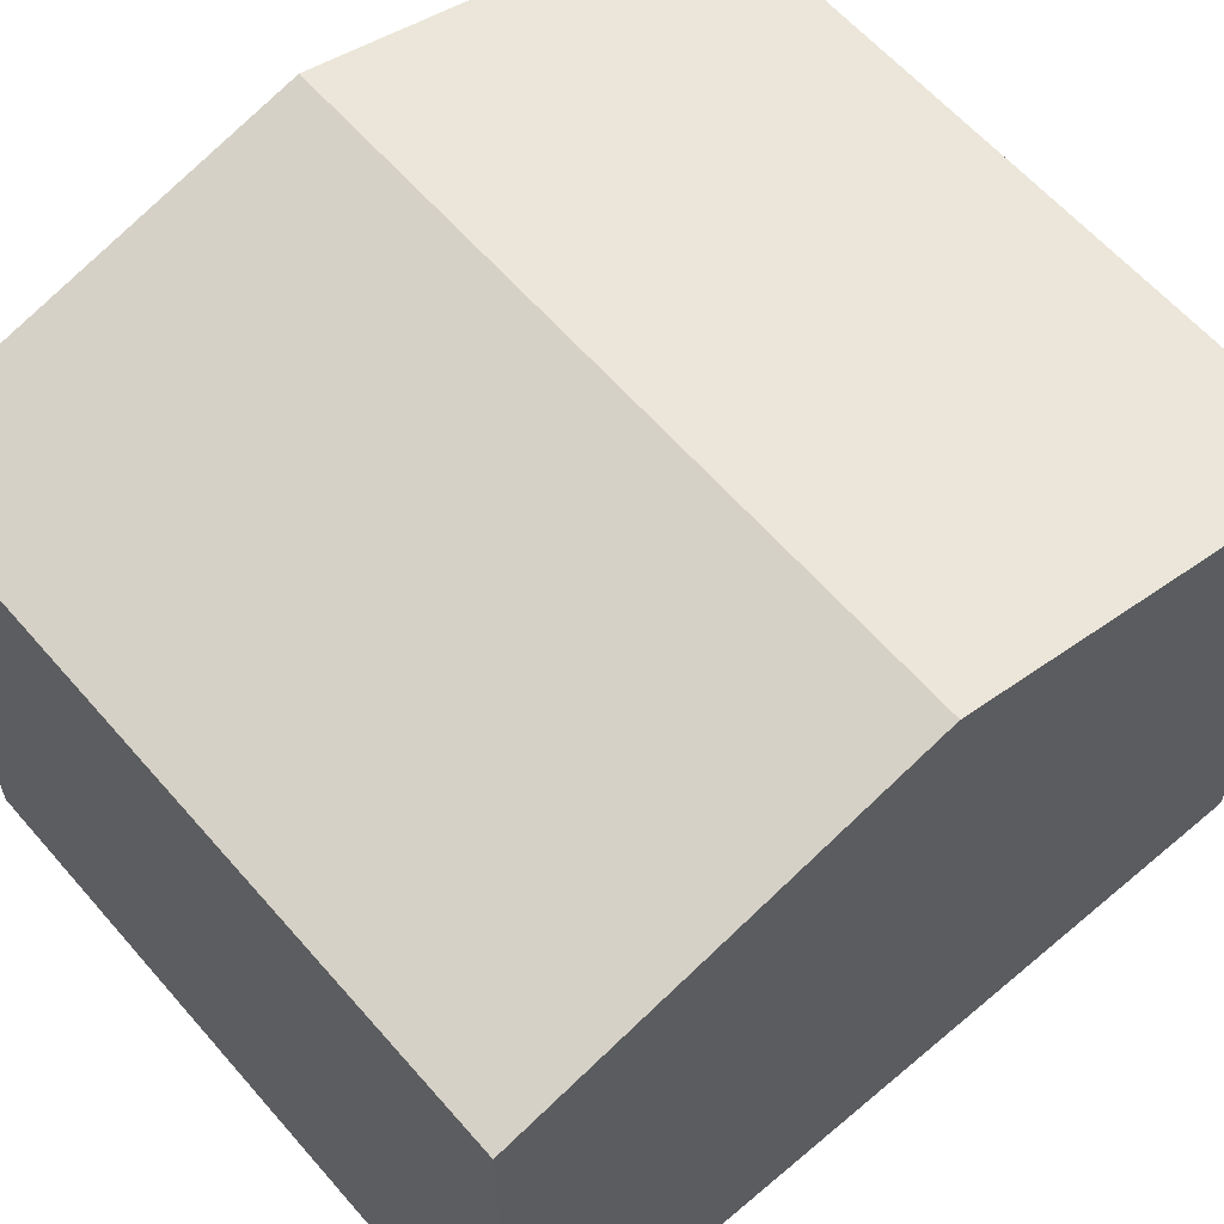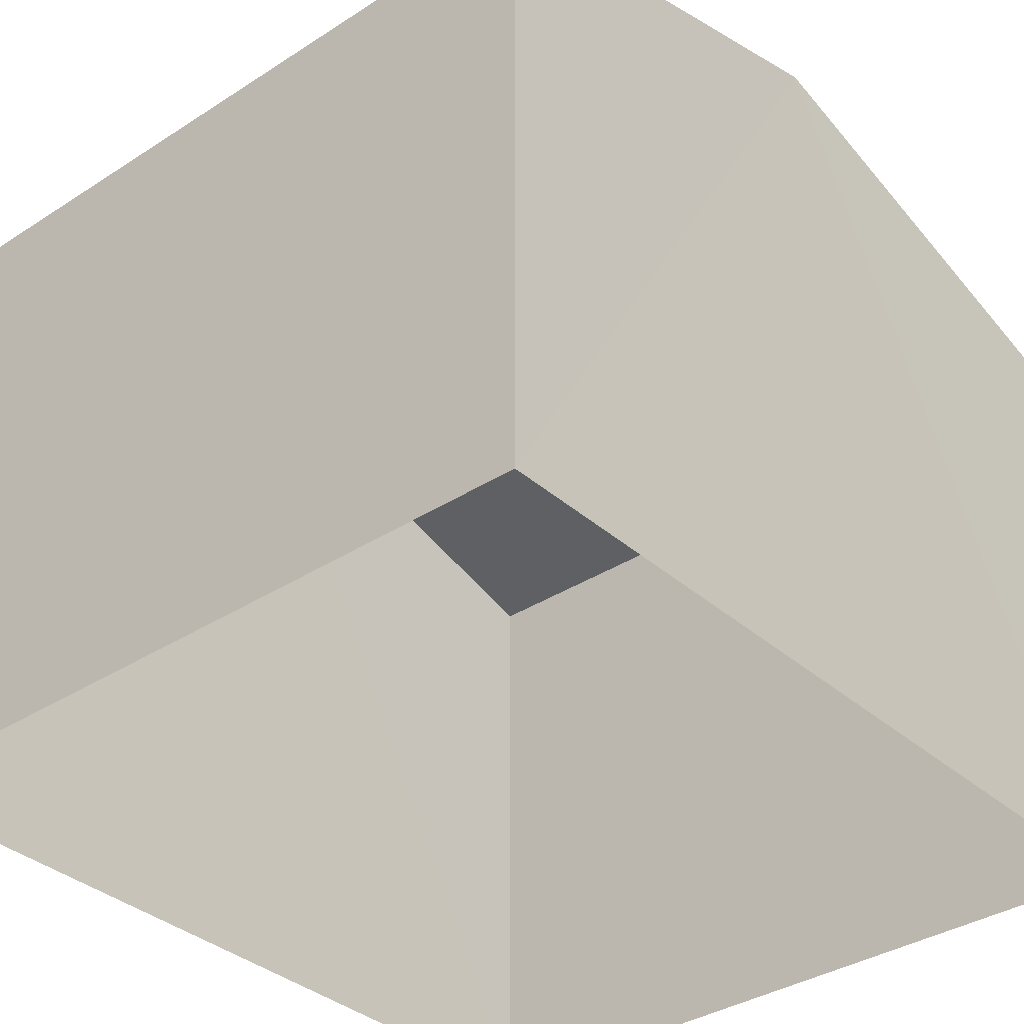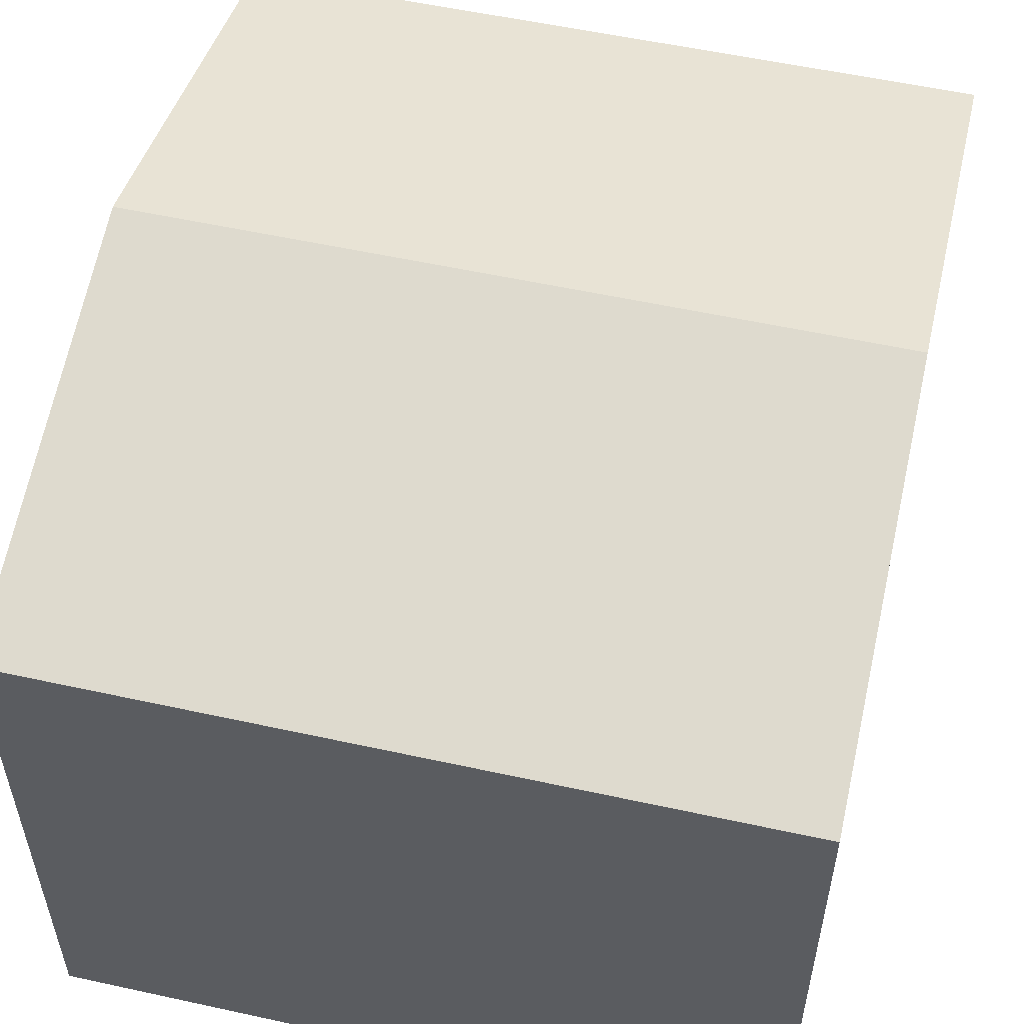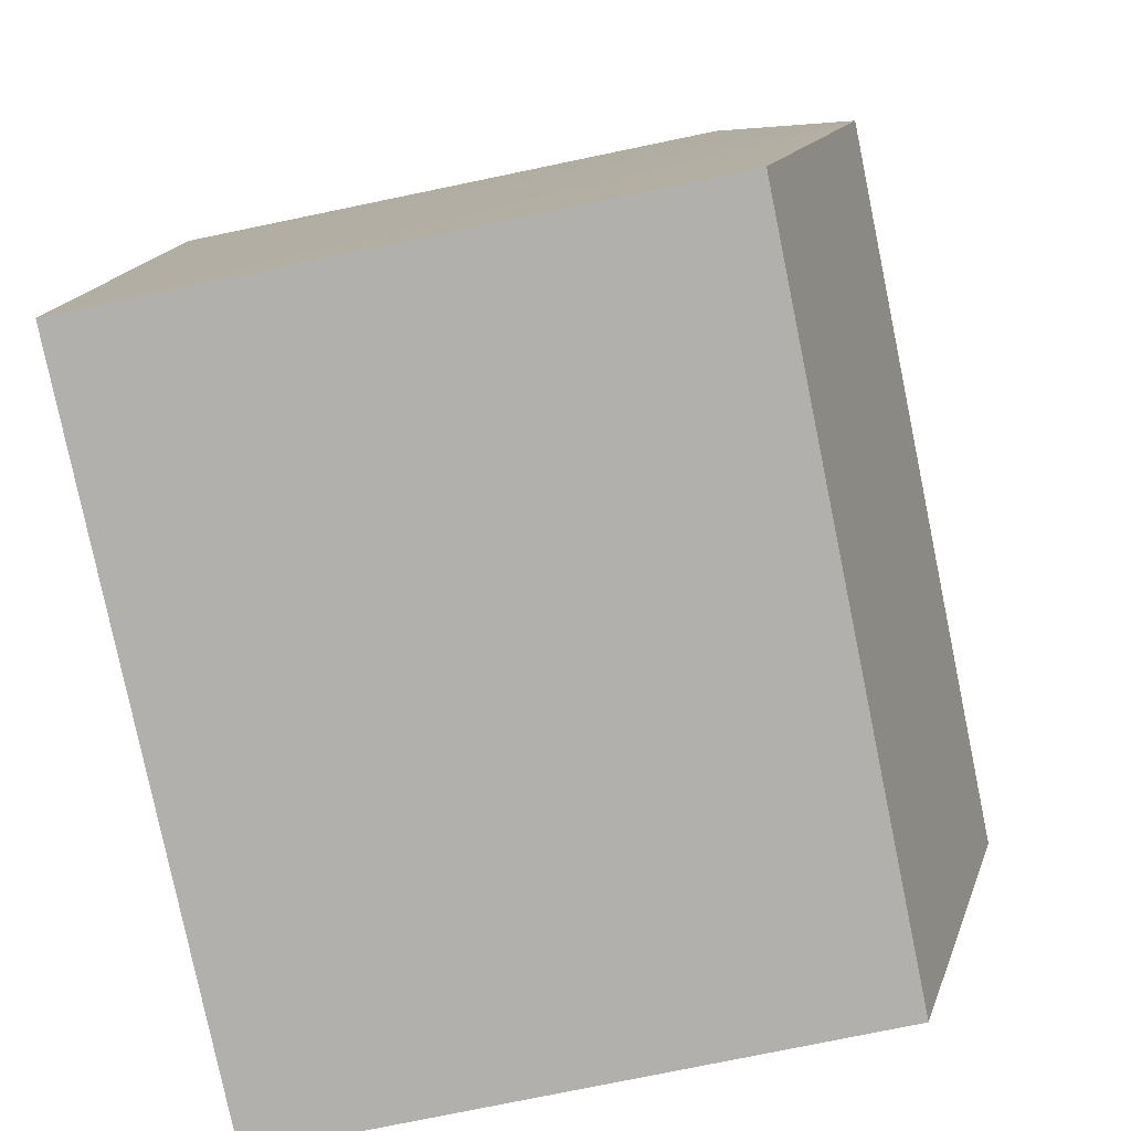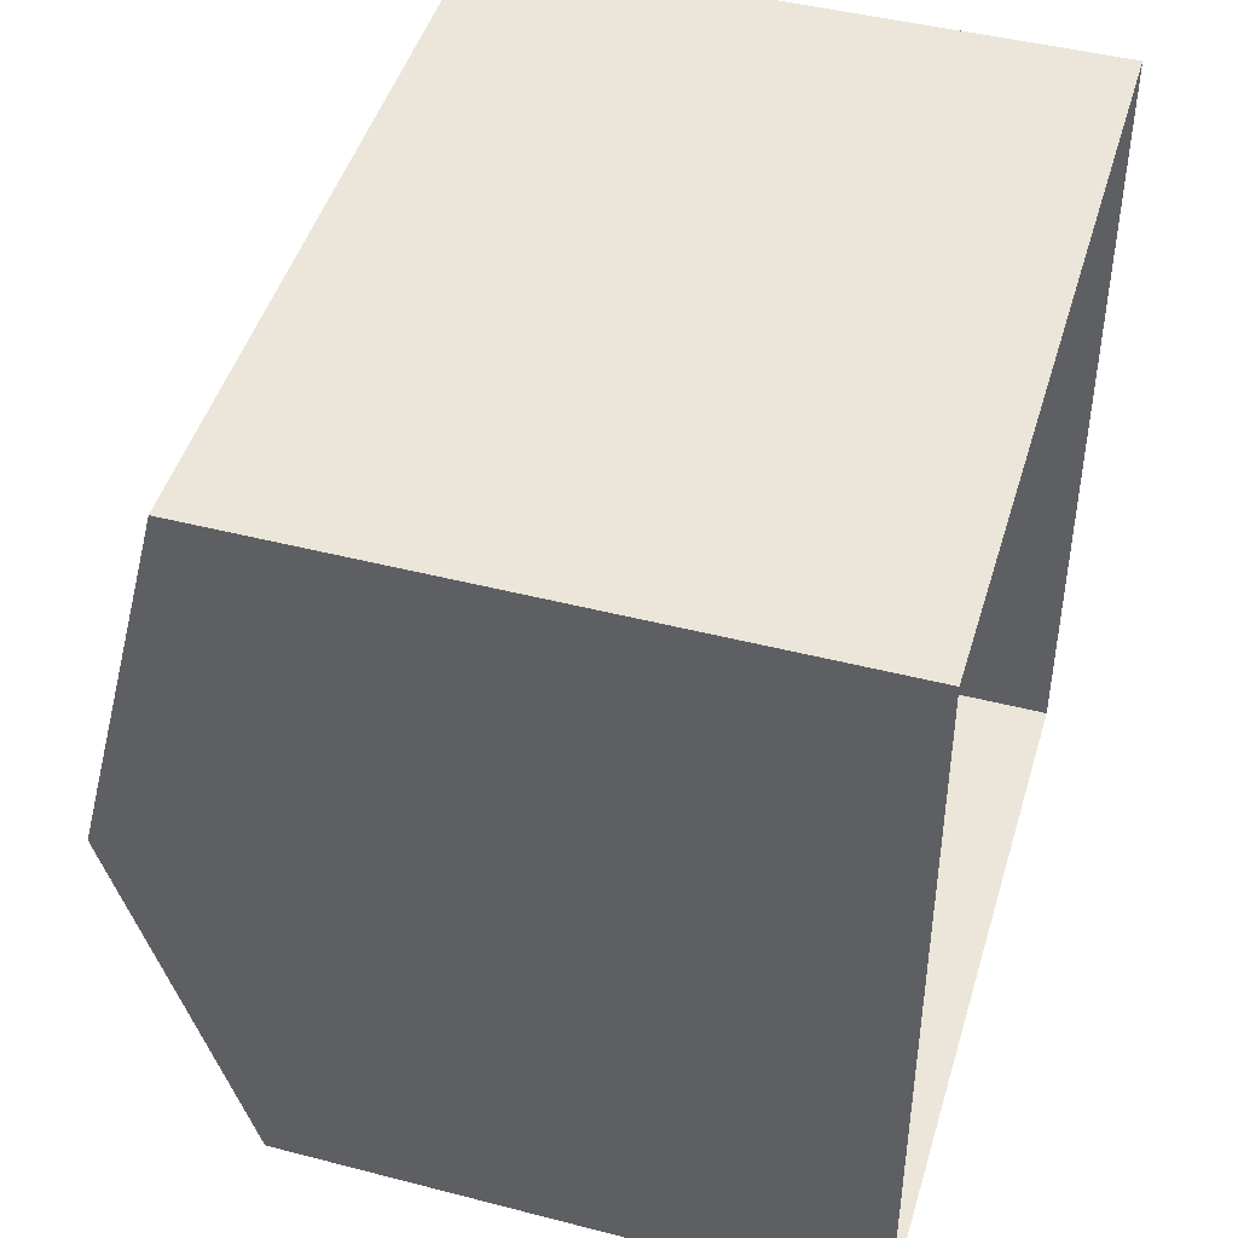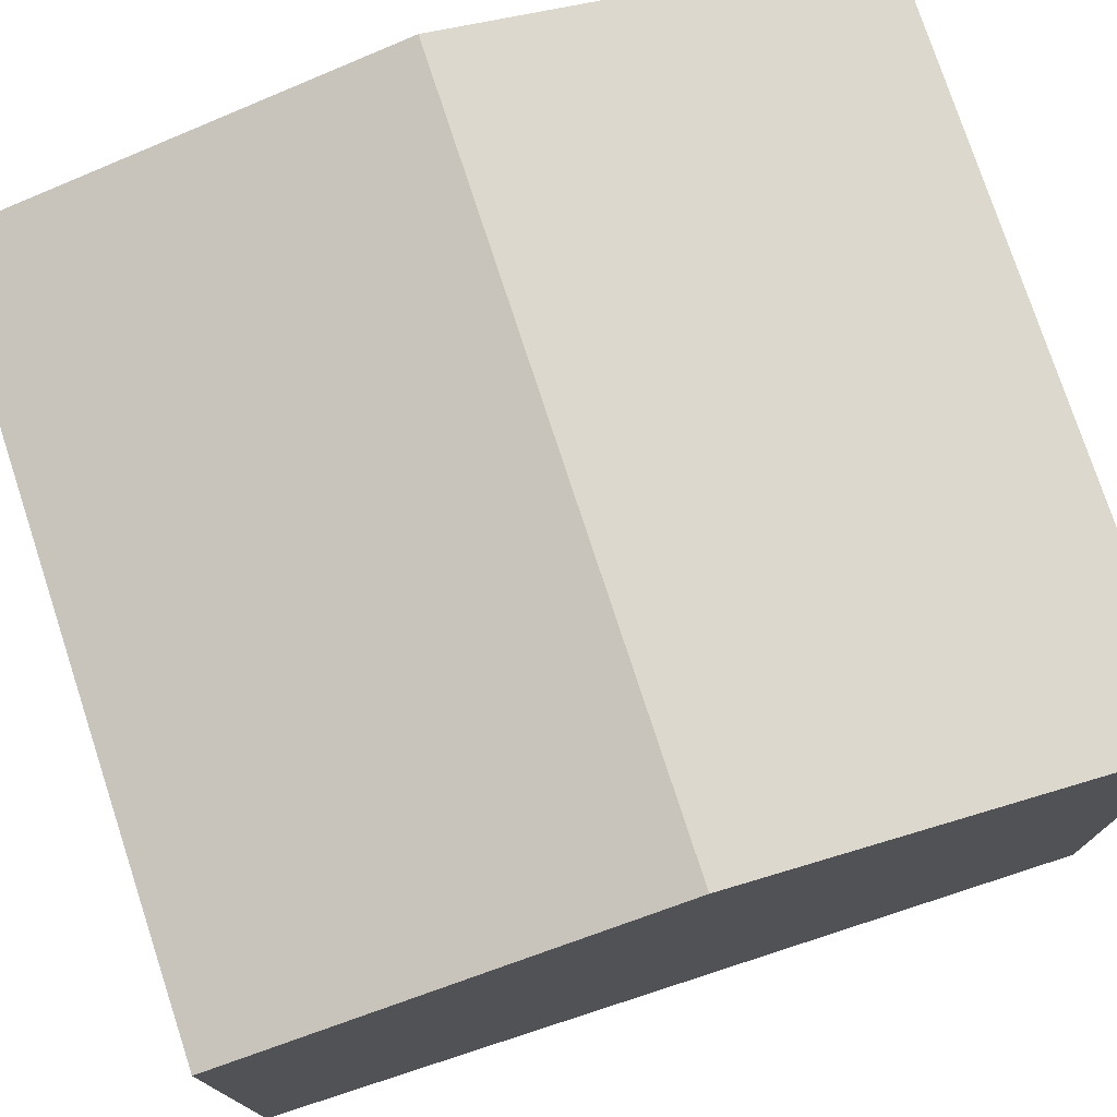
<metadata>
{"format":"obj","ext":"obj","renderer":"f3d","projection":"perspective","resolution":1024,"background":"white","views":[{"elev":61.2,"azim":-133.0,"up":"+Z"},{"elev":-35.4,"azim":38.5,"up":"+Z"},{"elev":55.0,"azim":-169.1,"up":"+Z"},{"elev":-76.6,"azim":-78.3,"up":"+Y"},{"elev":45.3,"azim":106.7,"up":"+Y"},{"elev":76.1,"azim":-110.3,"up":"+Z"}]}
</metadata>
<code>
v -3.726e+05 -1.054e+05 23.79
v -3.725e+05 -1.054e+05 23.79
v -3.726e+05 -1.054e+05 23.79
v -3.725e+05 -1.054e+05 23.79
v -3.726e+05 -1.054e+05 31.91
v -3.725e+05 -1.054e+05 30.61
v -3.725e+05 -1.054e+05 31.91
v -3.726e+05 -1.054e+05 30.61
v -3.726e+05 -1.054e+05 30.61
v -3.725e+05 -1.054e+05 30.61
f 1 2 3
f 1 4 2
f 5 6 7
f 5 8 6
f 7 9 5
f 7 10 9
f 6 2 7
f 2 4 7
f 4 10 7
f 9 4 1
f 9 10 4
f 9 1 5
f 1 3 5
f 3 8 5
f 8 3 2
f 6 8 2

</code>
